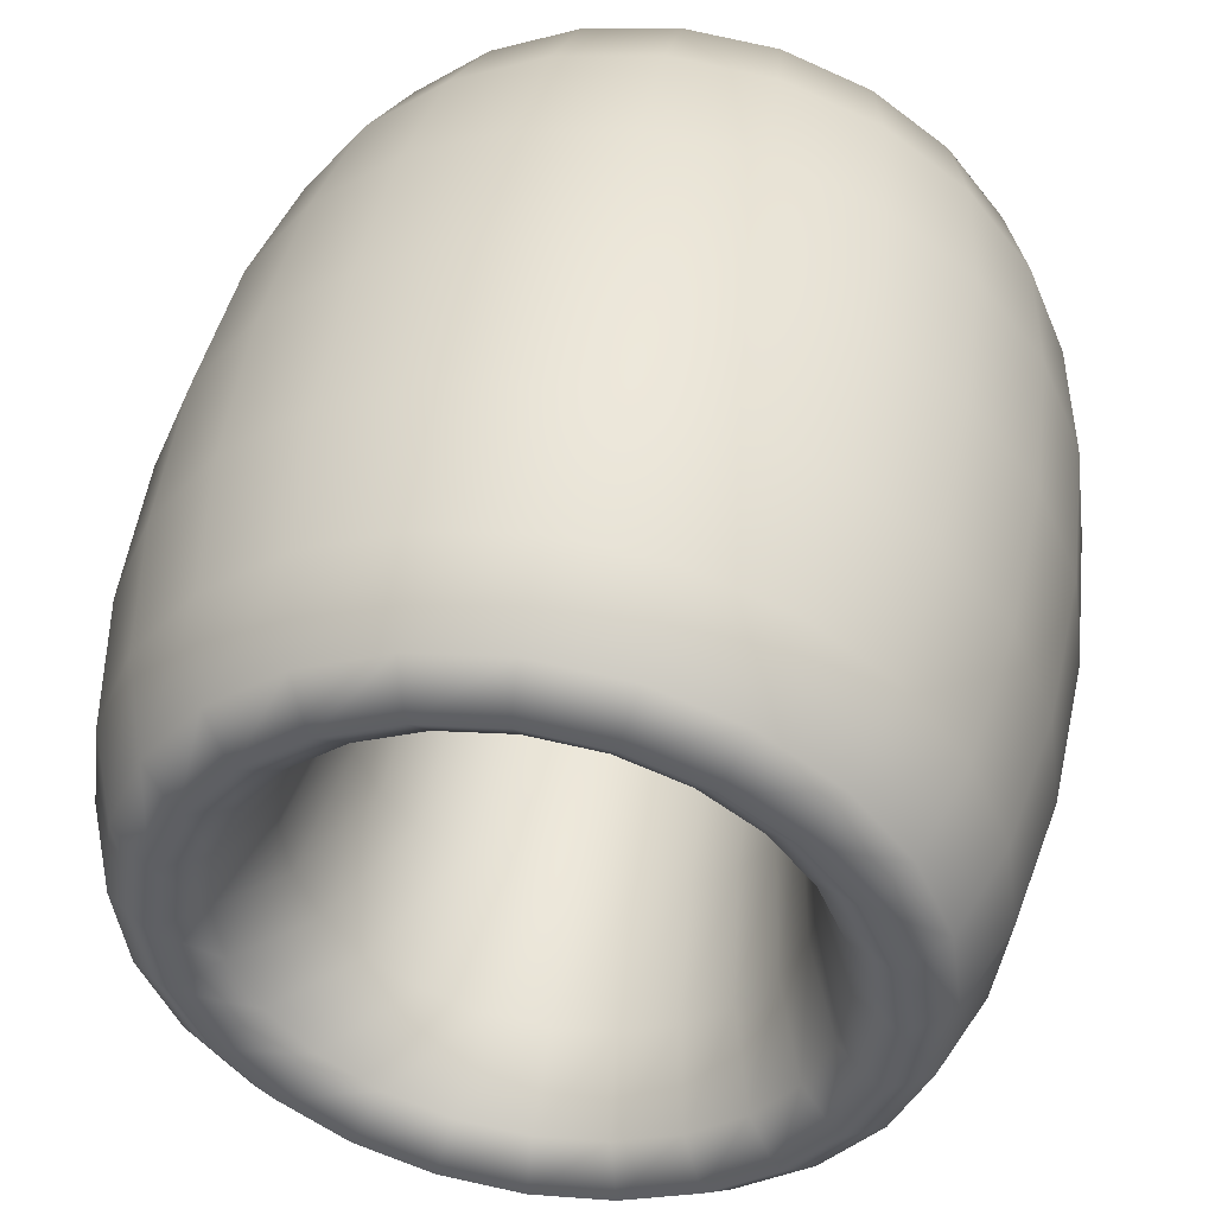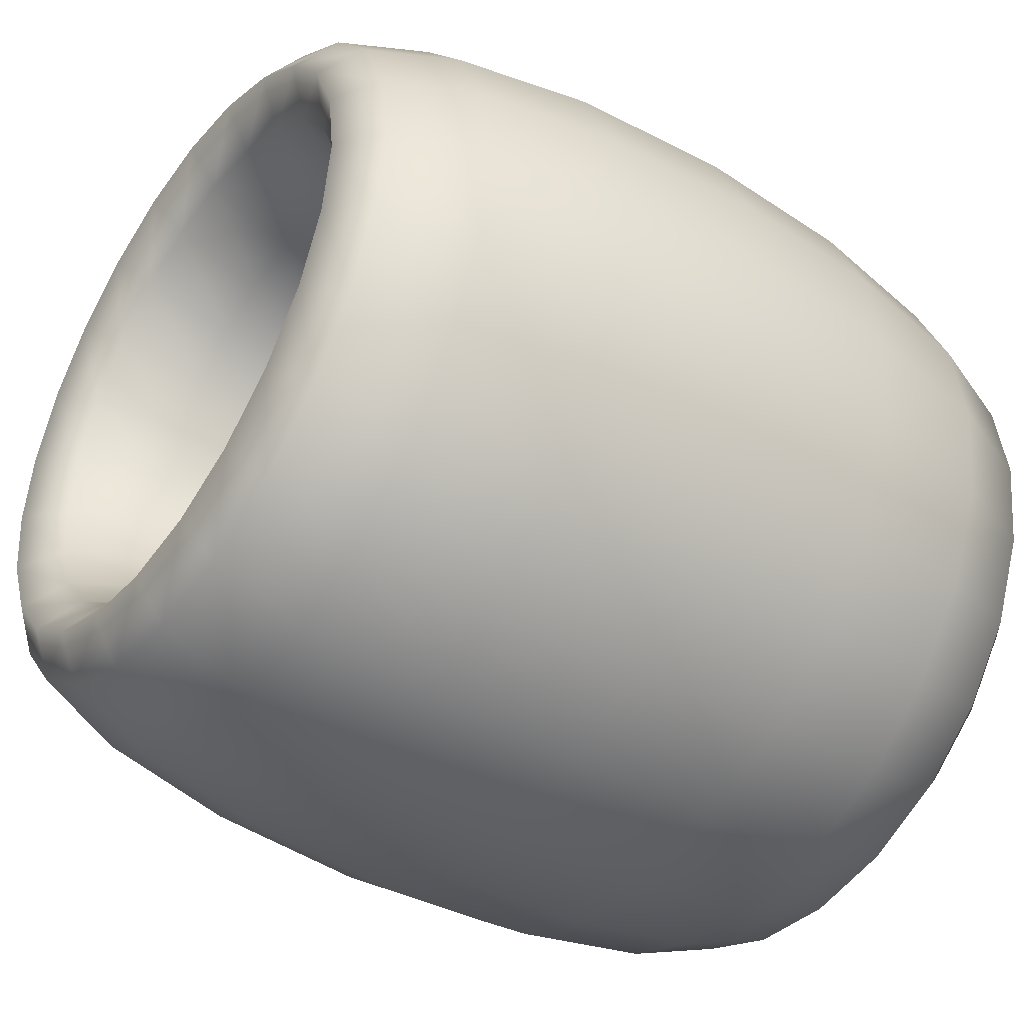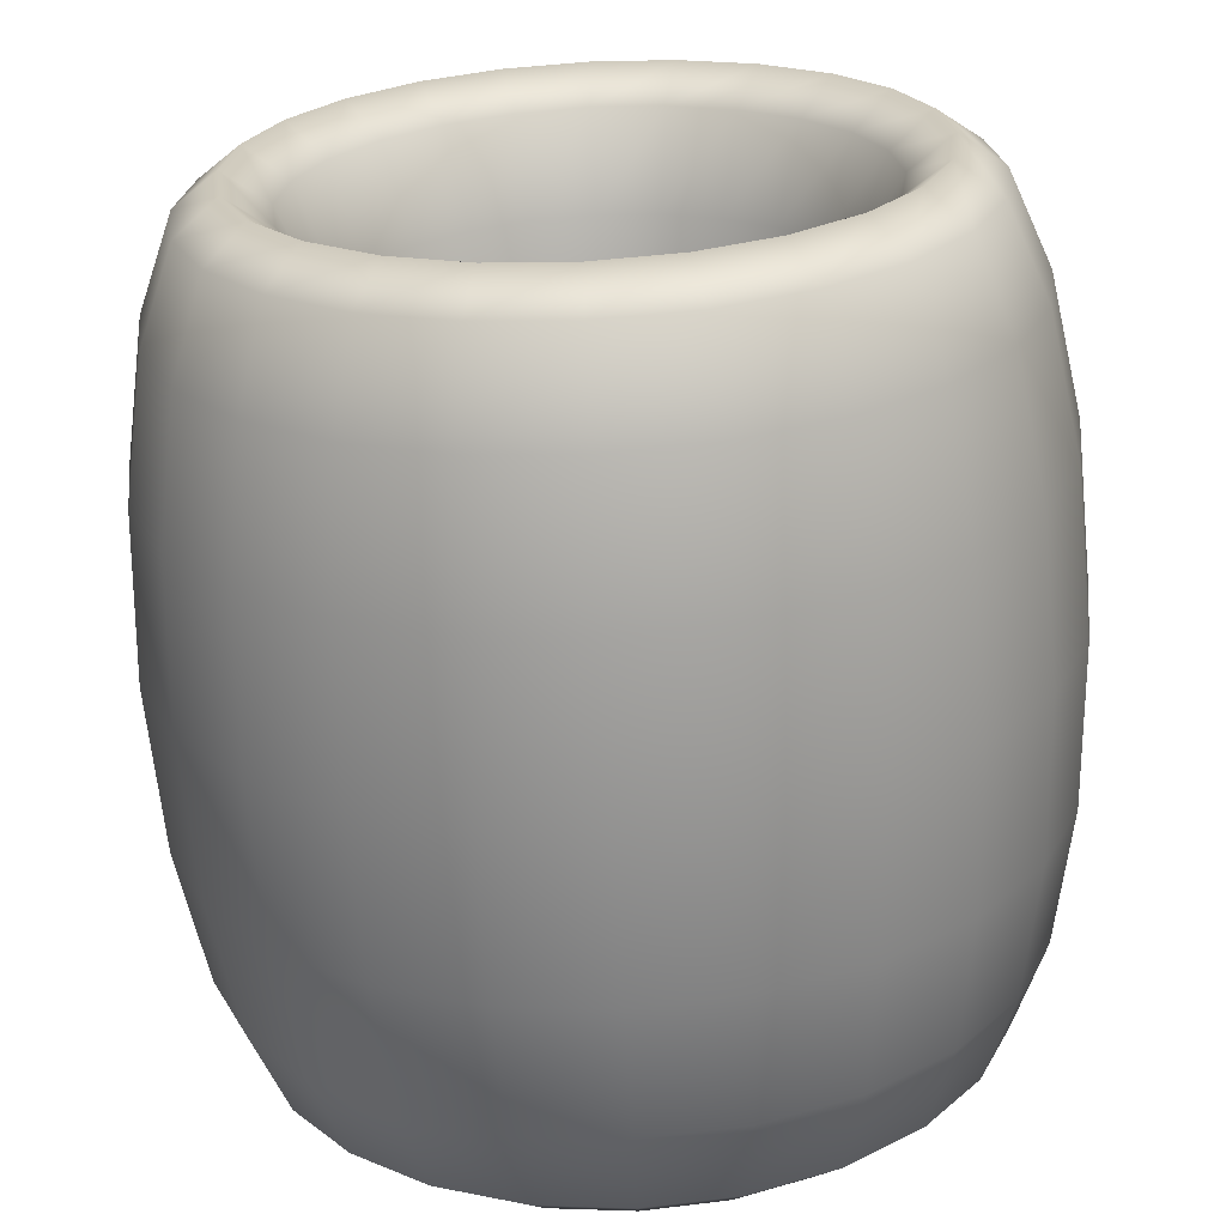
<metadata>
{"format":"obj","ext":"obj","renderer":"f3d","projection":"perspective","resolution":1024,"background":"white","views":[{"elev":46.5,"azim":9.7,"up":"+Z"},{"elev":-43.2,"azim":-125.1,"up":"+Z"},{"elev":-66.4,"azim":-177.0,"up":"+Z"}]}
</metadata>
<code>
o Torus
g Torus
v -0.375 0 0
v -0.3674 0.1435 0
v -0.3457 0.2652 0
v -0.3133 0.3465 0
v -0.275 0.375 0
v -0.2367 0.3465 0
v -0.2043 0.2652 0
v -0.1826 0.1435 0
v -0.175 -3.278e-08 0
v -0.1826 -0.1435 0
v -0.2043 -0.2652 0
v -0.2367 -0.3465 0
v -0.275 -0.375 0
v -0.3133 -0.3465 0
v -0.3457 -0.2652 0
v -0.3674 -0.1435 0
v -0.3622 0 -0.09706
v -0.3549 0.1435 -0.09509
v -0.3339 0.2652 -0.08948
v -0.3026 0.3465 -0.08108
v -0.2656 0.375 -0.07118
v -0.2287 0.3465 -0.06127
v -0.1973 0.2652 -0.05287
v -0.1764 0.1435 -0.04726
v -0.169 -3.278e-08 -0.04529
v -0.1764 -0.1435 -0.04726
v -0.1973 -0.2652 -0.05287
v -0.2287 -0.3465 -0.06127
v -0.2656 -0.375 -0.07118
v -0.3026 -0.3465 -0.08108
v -0.3339 -0.2652 -0.08948
v -0.3549 -0.1435 -0.09509
v -0.3248 0 -0.1875
v -0.3182 0.1435 -0.1837
v -0.2994 0.2652 -0.1729
v -0.2713 0.3465 -0.1566
v -0.2382 0.375 -0.1375
v -0.205 0.3465 -0.1184
v -0.1769 0.2652 -0.1021
v -0.1581 0.1435 -0.09131
v -0.1516 -3.278e-08 -0.0875
v -0.1581 -0.1435 -0.09131
v -0.1769 -0.2652 -0.1021
v -0.205 -0.3465 -0.1184
v -0.2382 -0.375 -0.1375
v -0.2713 -0.3465 -0.1566
v -0.2994 -0.2652 -0.1729
v -0.3182 -0.1435 -0.1837
v -0.2652 0 -0.2652
v -0.2598 0.1435 -0.2598
v -0.2445 0.2652 -0.2445
v -0.2215 0.3465 -0.2215
v -0.1945 0.375 -0.1945
v -0.1674 0.3465 -0.1674
v -0.1445 0.2652 -0.1445
v -0.1291 0.1435 -0.1291
v -0.1237 -3.278e-08 -0.1237
v -0.1291 -0.1435 -0.1291
v -0.1445 -0.2652 -0.1445
v -0.1674 -0.3465 -0.1674
v -0.1945 -0.375 -0.1945
v -0.2215 -0.3465 -0.2215
v -0.2445 -0.2652 -0.2445
v -0.2598 -0.1435 -0.2598
v -0.1875 0 -0.3248
v -0.1837 0.1435 -0.3182
v -0.1729 0.2652 -0.2994
v -0.1566 0.3465 -0.2713
v -0.1375 0.375 -0.2382
v -0.1184 0.3465 -0.205
v -0.1021 0.2652 -0.1769
v -0.09131 0.1435 -0.1581
v -0.0875 -3.278e-08 -0.1516
v -0.09131 -0.1435 -0.1581
v -0.1021 -0.2652 -0.1769
v -0.1184 -0.3465 -0.205
v -0.1375 -0.375 -0.2382
v -0.1566 -0.3465 -0.2713
v -0.1729 -0.2652 -0.2994
v -0.1837 -0.1435 -0.3182
v -0.09706 0 -0.3622
v -0.09509 0.1435 -0.3549
v -0.08948 0.2652 -0.3339
v -0.08108 0.3465 -0.3026
v -0.07118 0.375 -0.2656
v -0.06127 0.3465 -0.2287
v -0.05287 0.2652 -0.1973
v -0.04726 0.1435 -0.1764
v -0.04529 -3.278e-08 -0.169
v -0.04726 -0.1435 -0.1764
v -0.05287 -0.2652 -0.1973
v -0.06127 -0.3465 -0.2287
v -0.07118 -0.375 -0.2656
v -0.08108 -0.3465 -0.3026
v -0.08948 -0.2652 -0.3339
v -0.09509 -0.1435 -0.3549
v 6.06e-09 0 -0.375
v 6.514e-09 0.1435 -0.3674
v 7.806e-09 0.2652 -0.3457
v 9.74e-09 0.3465 -0.3133
v 1.202e-08 0.375 -0.275
v 1.43e-08 0.3465 -0.2367
v 1.624e-08 0.2652 -0.2043
v 1.753e-08 0.1435 -0.1826
v 1.798e-08 -3.278e-08 -0.175
v 1.753e-08 -0.1435 -0.1826
v 1.624e-08 -0.2652 -0.2043
v 1.43e-08 -0.3465 -0.2367
v 1.202e-08 -0.375 -0.275
v 9.74e-09 -0.3465 -0.3133
v 7.806e-09 -0.2652 -0.3457
v 6.514e-09 -0.1435 -0.3674
v 0.09706 0 -0.3622
v 0.09509 0.1435 -0.3549
v 0.08948 0.2652 -0.3339
v 0.08108 0.3465 -0.3026
v 0.07118 0.375 -0.2656
v 0.06127 0.3465 -0.2287
v 0.05287 0.2652 -0.1973
v 0.04726 0.1435 -0.1764
v 0.04529 -3.278e-08 -0.169
v 0.04726 -0.1435 -0.1764
v 0.05287 -0.2652 -0.1973
v 0.06127 -0.3465 -0.2287
v 0.07118 -0.375 -0.2656
v 0.08108 -0.3465 -0.3026
v 0.08948 -0.2652 -0.3339
v 0.09509 -0.1435 -0.3549
v 0.1875 0 -0.3248
v 0.1837 0.1435 -0.3182
v 0.1729 0.2652 -0.2994
v 0.1566 0.3465 -0.2713
v 0.1375 0.375 -0.2382
v 0.1184 0.3465 -0.205
v 0.1021 0.2652 -0.1769
v 0.09131 0.1435 -0.1581
v 0.0875 -3.278e-08 -0.1516
v 0.09131 -0.1435 -0.1581
v 0.1021 -0.2652 -0.1769
v 0.1184 -0.3465 -0.205
v 0.1375 -0.375 -0.2382
v 0.1566 -0.3465 -0.2713
v 0.1729 -0.2652 -0.2994
v 0.1837 -0.1435 -0.3182
v 0.2652 0 -0.2652
v 0.2598 0.1435 -0.2598
v 0.2445 0.2652 -0.2445
v 0.2215 0.3465 -0.2215
v 0.1945 0.375 -0.1945
v 0.1674 0.3465 -0.1674
v 0.1445 0.2652 -0.1445
v 0.1291 0.1435 -0.1291
v 0.1237 -3.278e-08 -0.1237
v 0.1291 -0.1435 -0.1291
v 0.1445 -0.2652 -0.1445
v 0.1674 -0.3465 -0.1674
v 0.1945 -0.375 -0.1945
v 0.2215 -0.3465 -0.2215
v 0.2445 -0.2652 -0.2445
v 0.2598 -0.1435 -0.2598
v 0.3248 0 -0.1875
v 0.3182 0.1435 -0.1837
v 0.2994 0.2652 -0.1729
v 0.2713 0.3465 -0.1566
v 0.2382 0.375 -0.1375
v 0.205 0.3465 -0.1184
v 0.1769 0.2652 -0.1021
v 0.1581 0.1435 -0.09131
v 0.1516 -3.278e-08 -0.0875
v 0.1581 -0.1435 -0.09131
v 0.1769 -0.2652 -0.1021
v 0.205 -0.3465 -0.1184
v 0.2382 -0.375 -0.1375
v 0.2713 -0.3465 -0.1566
v 0.2994 -0.2652 -0.1729
v 0.3182 -0.1435 -0.1837
v 0.3622 0 -0.09706
v 0.3549 0.1435 -0.09509
v 0.3339 0.2652 -0.08948
v 0.3026 0.3465 -0.08108
v 0.2656 0.375 -0.07118
v 0.2287 0.3465 -0.06127
v 0.1973 0.2652 -0.05287
v 0.1764 0.1435 -0.04726
v 0.169 -3.278e-08 -0.04529
v 0.1764 -0.1435 -0.04726
v 0.1973 -0.2652 -0.05287
v 0.2287 -0.3465 -0.06127
v 0.2656 -0.375 -0.07118
v 0.3026 -0.3465 -0.08108
v 0.3339 -0.2652 -0.08948
v 0.3549 -0.1435 -0.09509
v 0.375 0 1.53e-08
v 0.3674 0.1435 1.596e-08
v 0.3457 0.2652 1.786e-08
v 0.3133 0.3465 2.07e-08
v 0.275 0.375 2.404e-08
v 0.2367 0.3465 2.739e-08
v 0.2043 0.2652 3.022e-08
v 0.1826 0.1435 3.212e-08
v 0.175 -3.278e-08 3.278e-08
v 0.1826 -0.1435 3.212e-08
v 0.2043 -0.2652 3.022e-08
v 0.2367 -0.3465 2.739e-08
v 0.275 -0.375 2.404e-08
v 0.3133 -0.3465 2.07e-08
v 0.3457 -0.2652 1.786e-08
v 0.3674 -0.1435 1.596e-08
v 0.3622 0 0.09706
v 0.3549 0.1435 0.09509
v 0.3339 0.2652 0.08948
v 0.3026 0.3465 0.08108
v 0.2656 0.375 0.07118
v 0.2287 0.3465 0.06127
v 0.1973 0.2652 0.05287
v 0.1764 0.1435 0.04726
v 0.169 -3.278e-08 0.04529
v 0.1764 -0.1435 0.04726
v 0.1973 -0.2652 0.05287
v 0.2287 -0.3465 0.06127
v 0.2656 -0.375 0.07118
v 0.3026 -0.3465 0.08108
v 0.3339 -0.2652 0.08948
v 0.3549 -0.1435 0.09509
v 0.3248 0 0.1875
v 0.3182 0.1435 0.1837
v 0.2994 0.2652 0.1729
v 0.2713 0.3465 0.1566
v 0.2382 0.375 0.1375
v 0.205 0.3465 0.1184
v 0.1769 0.2652 0.1021
v 0.1581 0.1435 0.09131
v 0.1516 -3.278e-08 0.0875
v 0.1581 -0.1435 0.09131
v 0.1769 -0.2652 0.1021
v 0.205 -0.3465 0.1184
v 0.2382 -0.375 0.1375
v 0.2713 -0.3465 0.1566
v 0.2994 -0.2652 0.1729
v 0.3182 -0.1435 0.1837
v 0.2652 0 0.2652
v 0.2598 0.1435 0.2598
v 0.2445 0.2652 0.2445
v 0.2215 0.3465 0.2215
v 0.1945 0.375 0.1945
v 0.1674 0.3465 0.1674
v 0.1445 0.2652 0.1445
v 0.1291 0.1435 0.1291
v 0.1237 -3.278e-08 0.1237
v 0.1291 -0.1435 0.1291
v 0.1445 -0.2652 0.1445
v 0.1674 -0.3465 0.1674
v 0.1945 -0.375 0.1945
v 0.2215 -0.3465 0.2215
v 0.2445 -0.2652 0.2445
v 0.2598 -0.1435 0.2598
v 0.1875 0 0.3248
v 0.1837 0.1435 0.3182
v 0.1729 0.2652 0.2994
v 0.1566 0.3465 0.2713
v 0.1375 0.375 0.2382
v 0.1184 0.3465 0.205
v 0.1021 0.2652 0.1769
v 0.09131 0.1435 0.1581
v 0.0875 -3.278e-08 0.1516
v 0.09131 -0.1435 0.1581
v 0.1021 -0.2652 0.1769
v 0.1184 -0.3465 0.205
v 0.1375 -0.375 0.2382
v 0.1566 -0.3465 0.2713
v 0.1729 -0.2652 0.2994
v 0.1837 -0.1435 0.3182
v 0.09706 0 0.3622
v 0.09509 0.1435 0.3549
v 0.08948 0.2652 0.3339
v 0.08108 0.3465 0.3026
v 0.07118 0.375 0.2656
v 0.06127 0.3465 0.2287
v 0.05287 0.2652 0.1973
v 0.04726 0.1435 0.1764
v 0.04529 -3.278e-08 0.169
v 0.04726 -0.1435 0.1764
v 0.05287 -0.2652 0.1973
v 0.06127 -0.3465 0.2287
v 0.07118 -0.375 0.2656
v 0.08108 -0.3465 0.3026
v 0.08948 -0.2652 0.3339
v 0.09509 -0.1435 0.3549
v -9.24e-09 0 0.375
v -8.786e-09 0.1435 0.3674
v -7.494e-09 0.2652 0.3457
v -5.56e-09 0.3465 0.3133
v -3.279e-09 0.375 0.275
v -9.984e-10 0.3465 0.2367
v 9.353e-10 0.2652 0.2043
v 2.227e-09 0.1435 0.1826
v 2.681e-09 -3.278e-08 0.175
v 2.227e-09 -0.1435 0.1826
v 9.353e-10 -0.2652 0.2043
v -9.984e-10 -0.3465 0.2367
v -3.279e-09 -0.375 0.275
v -5.56e-09 -0.3465 0.3133
v -7.494e-09 -0.2652 0.3457
v -8.786e-09 -0.1435 0.3674
v -0.09706 0 0.3622
v -0.09509 0.1435 0.3549
v -0.08948 0.2652 0.3339
v -0.08108 0.3465 0.3026
v -0.07118 0.375 0.2656
v -0.06127 0.3465 0.2287
v -0.05287 0.2652 0.1973
v -0.04726 0.1435 0.1764
v -0.04529 -3.278e-08 0.169
v -0.04726 -0.1435 0.1764
v -0.05287 -0.2652 0.1973
v -0.06127 -0.3465 0.2287
v -0.07118 -0.375 0.2656
v -0.08108 -0.3465 0.3026
v -0.08948 -0.2652 0.3339
v -0.09509 -0.1435 0.3549
v -0.1875 0 0.3248
v -0.1837 0.1435 0.3182
v -0.1729 0.2652 0.2994
v -0.1566 0.3465 0.2713
v -0.1375 0.375 0.2382
v -0.1184 0.3465 0.205
v -0.1021 0.2652 0.1769
v -0.09131 0.1435 0.1581
v -0.0875 -3.278e-08 0.1516
v -0.09131 -0.1435 0.1581
v -0.1021 -0.2652 0.1769
v -0.1184 -0.3465 0.205
v -0.1375 -0.375 0.2382
v -0.1566 -0.3465 0.2713
v -0.1729 -0.2652 0.2994
v -0.1837 -0.1435 0.3182
v -0.2652 0 0.2652
v -0.2598 0.1435 0.2598
v -0.2445 0.2652 0.2445
v -0.2215 0.3465 0.2215
v -0.1945 0.375 0.1945
v -0.1674 0.3465 0.1674
v -0.1445 0.2652 0.1445
v -0.1291 0.1435 0.1291
v -0.1237 -3.278e-08 0.1237
v -0.1291 -0.1435 0.1291
v -0.1445 -0.2652 0.1445
v -0.1674 -0.3465 0.1674
v -0.1945 -0.375 0.1945
v -0.2215 -0.3465 0.2215
v -0.2445 -0.2652 0.2445
v -0.2598 -0.1435 0.2598
v -0.3248 0 0.1875
v -0.3182 0.1435 0.1837
v -0.2994 0.2652 0.1729
v -0.2713 0.3465 0.1566
v -0.2382 0.375 0.1375
v -0.205 0.3465 0.1184
v -0.1769 0.2652 0.1021
v -0.1581 0.1435 0.09131
v -0.1516 -3.278e-08 0.0875
v -0.1581 -0.1435 0.09131
v -0.1769 -0.2652 0.1021
v -0.205 -0.3465 0.1184
v -0.2382 -0.375 0.1375
v -0.2713 -0.3465 0.1566
v -0.2994 -0.2652 0.1729
v -0.3182 -0.1435 0.1837
v -0.3622 0 0.09706
v -0.3549 0.1435 0.09509
v -0.3339 0.2652 0.08948
v -0.3026 0.3465 0.08108
v -0.2656 0.375 0.07118
v -0.2287 0.3465 0.06127
v -0.1973 0.2652 0.05287
v -0.1764 0.1435 0.04726
v -0.169 -3.278e-08 0.04529
v -0.1764 -0.1435 0.04726
v -0.1973 -0.2652 0.05287
v -0.2287 -0.3465 0.06127
v -0.2656 -0.375 0.07118
v -0.3026 -0.3465 0.08108
v -0.3339 -0.2652 0.08948
v -0.3549 -0.1435 0.09509
f 2 18 17 1
f 3 19 18 2
f 4 20 19 3
f 5 21 20 4
f 6 22 21 5
f 7 23 22 6
f 8 24 23 7
f 9 25 24 8
f 10 26 25 9
f 11 27 26 10
f 12 28 27 11
f 13 29 28 12
f 14 30 29 13
f 15 31 30 14
f 16 32 31 15
f 1 17 32 16
f 18 34 33 17
f 19 35 34 18
f 20 36 35 19
f 21 37 36 20
f 22 38 37 21
f 23 39 38 22
f 24 40 39 23
f 25 41 40 24
f 26 42 41 25
f 27 43 42 26
f 28 44 43 27
f 29 45 44 28
f 30 46 45 29
f 31 47 46 30
f 32 48 47 31
f 17 33 48 32
f 34 50 49 33
f 35 51 50 34
f 36 52 51 35
f 37 53 52 36
f 38 54 53 37
f 39 55 54 38
f 40 56 55 39
f 41 57 56 40
f 42 58 57 41
f 43 59 58 42
f 44 60 59 43
f 45 61 60 44
f 46 62 61 45
f 47 63 62 46
f 48 64 63 47
f 33 49 64 48
f 50 66 65 49
f 51 67 66 50
f 52 68 67 51
f 53 69 68 52
f 54 70 69 53
f 55 71 70 54
f 56 72 71 55
f 57 73 72 56
f 58 74 73 57
f 59 75 74 58
f 60 76 75 59
f 61 77 76 60
f 62 78 77 61
f 63 79 78 62
f 64 80 79 63
f 49 65 80 64
f 66 82 81 65
f 67 83 82 66
f 68 84 83 67
f 69 85 84 68
f 70 86 85 69
f 71 87 86 70
f 72 88 87 71
f 73 89 88 72
f 74 90 89 73
f 75 91 90 74
f 76 92 91 75
f 77 93 92 76
f 78 94 93 77
f 79 95 94 78
f 80 96 95 79
f 65 81 96 80
f 82 98 97 81
f 83 99 98 82
f 84 100 99 83
f 85 101 100 84
f 86 102 101 85
f 87 103 102 86
f 88 104 103 87
f 89 105 104 88
f 90 106 105 89
f 91 107 106 90
f 92 108 107 91
f 93 109 108 92
f 94 110 109 93
f 95 111 110 94
f 96 112 111 95
f 81 97 112 96
f 98 114 113 97
f 99 115 114 98
f 100 116 115 99
f 101 117 116 100
f 102 118 117 101
f 103 119 118 102
f 104 120 119 103
f 105 121 120 104
f 106 122 121 105
f 107 123 122 106
f 108 124 123 107
f 109 125 124 108
f 110 126 125 109
f 111 127 126 110
f 112 128 127 111
f 97 113 128 112
f 114 130 129 113
f 115 131 130 114
f 116 132 131 115
f 117 133 132 116
f 118 134 133 117
f 119 135 134 118
f 120 136 135 119
f 121 137 136 120
f 122 138 137 121
f 123 139 138 122
f 124 140 139 123
f 125 141 140 124
f 126 142 141 125
f 127 143 142 126
f 128 144 143 127
f 113 129 144 128
f 130 146 145 129
f 131 147 146 130
f 132 148 147 131
f 133 149 148 132
f 134 150 149 133
f 135 151 150 134
f 136 152 151 135
f 137 153 152 136
f 138 154 153 137
f 139 155 154 138
f 140 156 155 139
f 141 157 156 140
f 142 158 157 141
f 143 159 158 142
f 144 160 159 143
f 129 145 160 144
f 146 162 161 145
f 147 163 162 146
f 148 164 163 147
f 149 165 164 148
f 150 166 165 149
f 151 167 166 150
f 152 168 167 151
f 153 169 168 152
f 154 170 169 153
f 155 171 170 154
f 156 172 171 155
f 157 173 172 156
f 158 174 173 157
f 159 175 174 158
f 160 176 175 159
f 145 161 176 160
f 162 178 177 161
f 163 179 178 162
f 164 180 179 163
f 165 181 180 164
f 166 182 181 165
f 167 183 182 166
f 168 184 183 167
f 169 185 184 168
f 170 186 185 169
f 171 187 186 170
f 172 188 187 171
f 173 189 188 172
f 174 190 189 173
f 175 191 190 174
f 176 192 191 175
f 161 177 192 176
f 178 194 193 177
f 179 195 194 178
f 180 196 195 179
f 181 197 196 180
f 182 198 197 181
f 183 199 198 182
f 184 200 199 183
f 185 201 200 184
f 186 202 201 185
f 187 203 202 186
f 188 204 203 187
f 189 205 204 188
f 190 206 205 189
f 191 207 206 190
f 192 208 207 191
f 177 193 208 192
f 194 210 209 193
f 195 211 210 194
f 196 212 211 195
f 197 213 212 196
f 198 214 213 197
f 199 215 214 198
f 200 216 215 199
f 201 217 216 200
f 202 218 217 201
f 203 219 218 202
f 204 220 219 203
f 205 221 220 204
f 206 222 221 205
f 207 223 222 206
f 208 224 223 207
f 193 209 224 208
f 210 226 225 209
f 211 227 226 210
f 212 228 227 211
f 213 229 228 212
f 214 230 229 213
f 215 231 230 214
f 216 232 231 215
f 217 233 232 216
f 218 234 233 217
f 219 235 234 218
f 220 236 235 219
f 221 237 236 220
f 222 238 237 221
f 223 239 238 222
f 224 240 239 223
f 209 225 240 224
f 226 242 241 225
f 227 243 242 226
f 228 244 243 227
f 229 245 244 228
f 230 246 245 229
f 231 247 246 230
f 232 248 247 231
f 233 249 248 232
f 234 250 249 233
f 235 251 250 234
f 236 252 251 235
f 237 253 252 236
f 238 254 253 237
f 239 255 254 238
f 240 256 255 239
f 225 241 256 240
f 242 258 257 241
f 243 259 258 242
f 244 260 259 243
f 245 261 260 244
f 246 262 261 245
f 247 263 262 246
f 248 264 263 247
f 249 265 264 248
f 250 266 265 249
f 251 267 266 250
f 252 268 267 251
f 253 269 268 252
f 254 270 269 253
f 255 271 270 254
f 256 272 271 255
f 241 257 272 256
f 258 274 273 257
f 259 275 274 258
f 260 276 275 259
f 261 277 276 260
f 262 278 277 261
f 263 279 278 262
f 264 280 279 263
f 265 281 280 264
f 266 282 281 265
f 267 283 282 266
f 268 284 283 267
f 269 285 284 268
f 270 286 285 269
f 271 287 286 270
f 272 288 287 271
f 257 273 288 272
f 274 290 289 273
f 275 291 290 274
f 276 292 291 275
f 277 293 292 276
f 278 294 293 277
f 279 295 294 278
f 280 296 295 279
f 281 297 296 280
f 282 298 297 281
f 283 299 298 282
f 284 300 299 283
f 285 301 300 284
f 286 302 301 285
f 287 303 302 286
f 288 304 303 287
f 273 289 304 288
f 290 306 305 289
f 291 307 306 290
f 292 308 307 291
f 293 309 308 292
f 294 310 309 293
f 295 311 310 294
f 296 312 311 295
f 297 313 312 296
f 298 314 313 297
f 299 315 314 298
f 300 316 315 299
f 301 317 316 300
f 302 318 317 301
f 303 319 318 302
f 304 320 319 303
f 289 305 320 304
f 306 322 321 305
f 307 323 322 306
f 308 324 323 307
f 309 325 324 308
f 310 326 325 309
f 311 327 326 310
f 312 328 327 311
f 313 329 328 312
f 314 330 329 313
f 315 331 330 314
f 316 332 331 315
f 317 333 332 316
f 318 334 333 317
f 319 335 334 318
f 320 336 335 319
f 305 321 336 320
f 322 338 337 321
f 323 339 338 322
f 324 340 339 323
f 325 341 340 324
f 326 342 341 325
f 327 343 342 326
f 328 344 343 327
f 329 345 344 328
f 330 346 345 329
f 331 347 346 330
f 332 348 347 331
f 333 349 348 332
f 334 350 349 333
f 335 351 350 334
f 336 352 351 335
f 321 337 352 336
f 338 354 353 337
f 339 355 354 338
f 340 356 355 339
f 341 357 356 340
f 342 358 357 341
f 343 359 358 342
f 344 360 359 343
f 345 361 360 344
f 346 362 361 345
f 347 363 362 346
f 348 364 363 347
f 349 365 364 348
f 350 366 365 349
f 351 367 366 350
f 352 368 367 351
f 337 353 368 352
f 354 370 369 353
f 355 371 370 354
f 356 372 371 355
f 357 373 372 356
f 358 374 373 357
f 359 375 374 358
f 360 376 375 359
f 361 377 376 360
f 362 378 377 361
f 363 379 378 362
f 364 380 379 363
f 365 381 380 364
f 366 382 381 365
f 367 383 382 366
f 368 384 383 367
f 353 369 384 368
f 370 2 1 369
f 371 3 2 370
f 372 4 3 371
f 373 5 4 372
f 374 6 5 373
f 375 7 6 374
f 376 8 7 375
f 377 9 8 376
f 378 10 9 377
f 379 11 10 378
f 380 12 11 379
f 381 13 12 380
f 382 14 13 381
f 383 15 14 382
f 384 16 15 383
f 369 1 16 384

</code>
